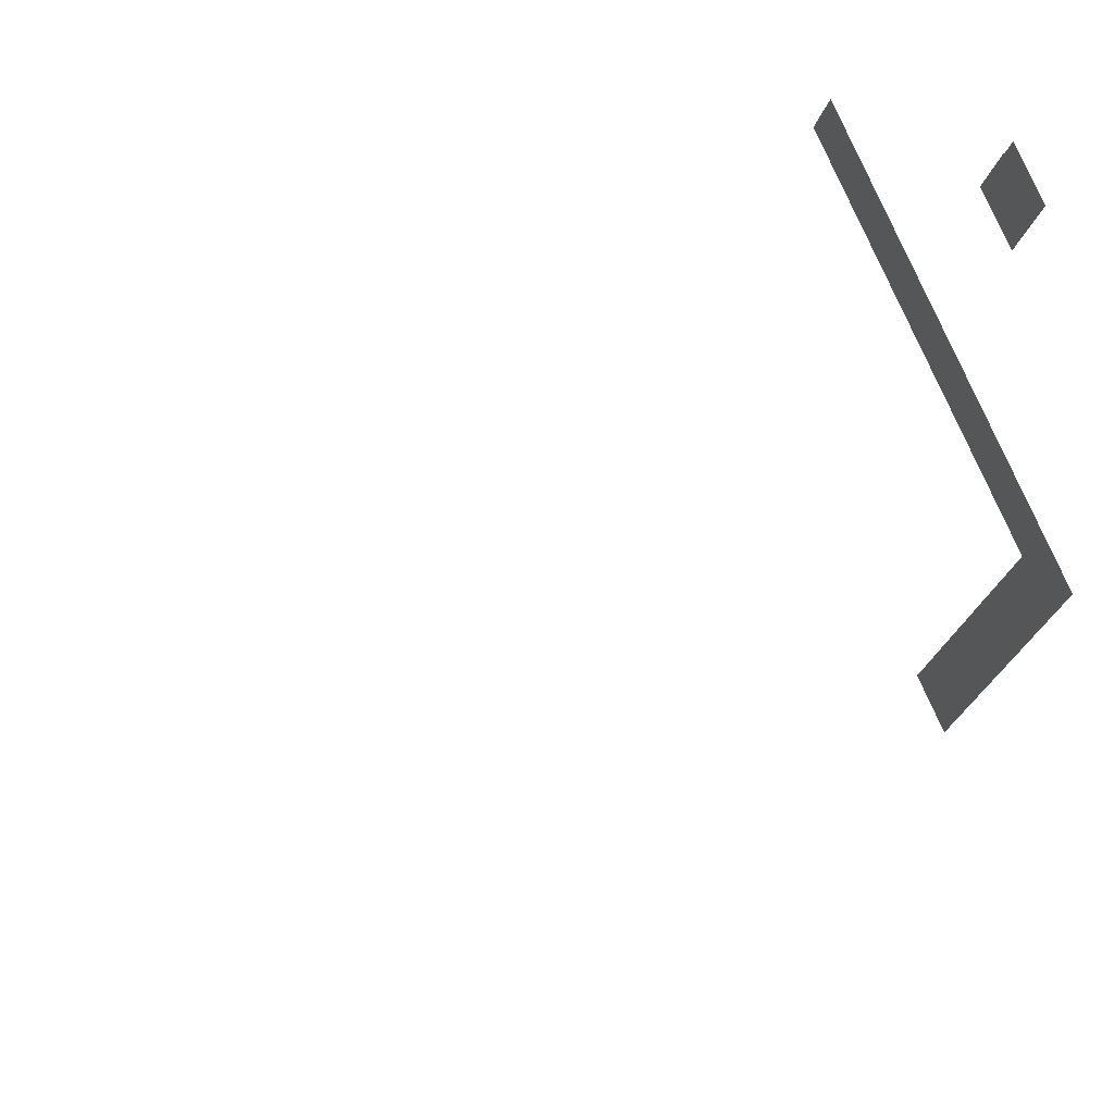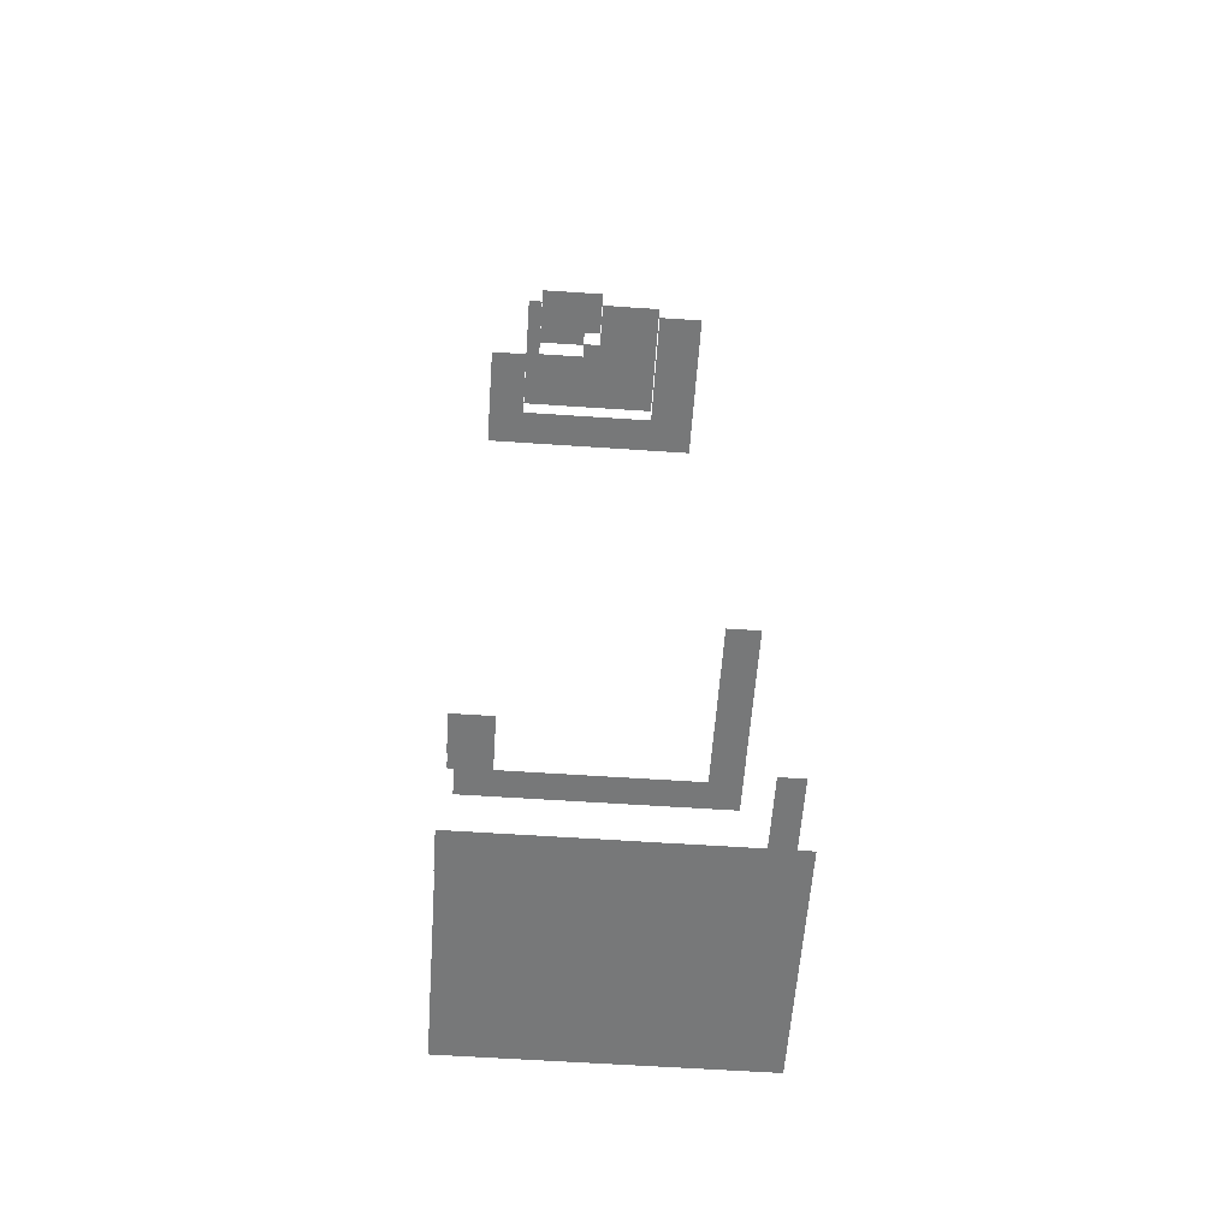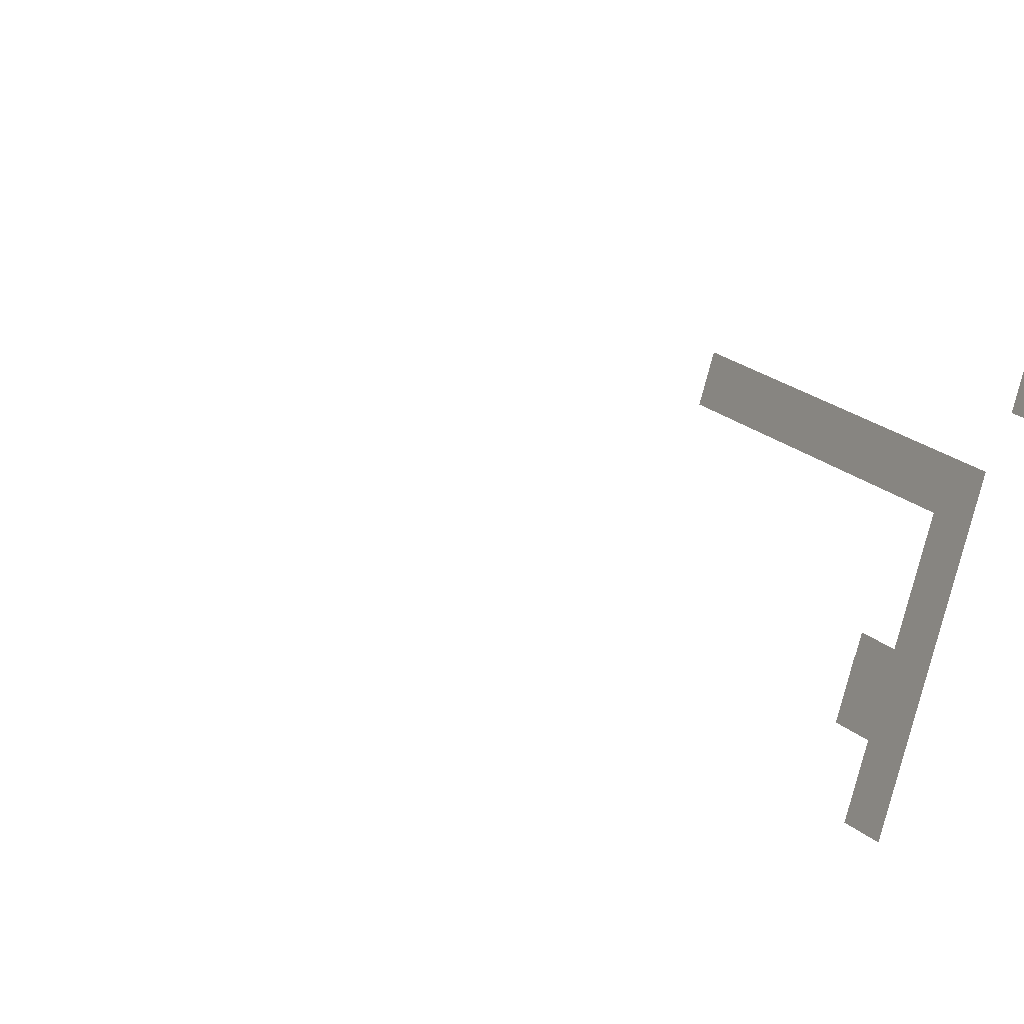
<metadata>
{"format":"obj","ext":"obj","renderer":"f3d","projection":"perspective","resolution":1024,"background":"white","views":[{"elev":42.9,"azim":62.7,"up":"+Y"},{"elev":-57.4,"azim":-32.5,"up":"+Z"},{"elev":-15.6,"azim":57.1,"up":"+Y"}]}
</metadata>
<code>
o geometryt000010000010000110010110000110000110100000010110st108_
v 1009 -286.8 188.9
v 1011 -282.1 188.9
v 1011 -282.2 188.9
v 1013 -289.2 188.9
v 1017 -282.8 188.9
v 1012 -280.4 188.9
v 1015 -290.1 188.9
v 1023 -294.4 188.9
v 1021 -274.3 188.9
v 1038 -283.5 188.9
v 1028 -297.2 188.9
v 1030 -298.4 188.9
v 1019 -267.4 188.9
v 1046 -281.9 188.9
v 1036 -301.3 188.9
v 1021 -263.9 188.9
v 1052 -280.4 188.9
v 1039 -303.3 188.9
v 1023 -260.9 188.9
v 1023 -260.2 188.9
v 1057 -278.2 188.9
v 1042 -304.8 188.9
v 1011 -282.1 208.9
v 1009 -286.8 208.9
v 1011 -282.2 208.9
v 1013 -289.2 208.9
v 1012 -280.4 208.9
v 1013 -280.8 208.9
v 1017 -282.8 208.9
v 1016 -283.9 208.9
v 1017 -282.6 311.9
v 1012 -280.4 311.9
v 1017 -282.8 311.9
v 1021 -274.3 311.9
v 1019 -267.4 311.9
v 1022 -274.6 311.9
v 1038 -283.5 311.9
v 1046 -281.9 311.9
v 1036 -301.3 311.9
v 1038 -283.9 311.9
v 1030 -298.4 311.9
v 1015 -290.1 314.9
v 1017 -282.8 314.9
v 1013 -289.2 314.9
v 1018 -284.9 314.9
v 1019 -282.9 314.9
v 1019 -282.6 314.9
v 1021 -274.3 314.9
v 1020 -282.9 314.9
v 1038 -283.5 314.9
v 1025 -285.8 314.9
v 1026 -288.7 314.9
v 1023 -294.4 314.9
v 1028 -297.2 314.9
v 1024 -287.6 314.9
v 1030 -298.4 314.9
v 1015 -290.1 318.9
v 1024 -287.6 318.9
v 1019 -282.6 318.9
v 1023 -294.4 318.9
v 1025 -285.8 318.9
v 1026 -288.7 318.9
v 1021 -263.9 228.9
v 1019 -267.4 228.9
v 1037 -277.2 228.9
v 1046 -281.9 228.9
v 1052 -280.4 228.9
v 1036 -301.3 228.9
v 1039 -303.3 228.9
v 1039 -295 228.9
v 1043 -275.5 200.9
v 1023 -260.9 200.9
v 1021 -263.9 200.9
v 1052 -280.4 200.9
v 1023 -260.2 200.9
v 1057 -278.2 200.9
v 1042 -304.8 200.9
v 1043 -296.4 200.9
v 1039 -303.3 200.9
f 1 2 3
f 1 3 4
f 5 3 6
f 4 3 5
f 7 4 5
f 8 7 5
f 5 9 10
f 8 5 10
f 8 10 11
f 10 12 11
f 6 9 5
f 13 9 6
f 9 13 10
f 13 14 10
f 10 15 12
f 10 14 15
f 13 16 14
f 16 17 14
f 14 18 15
f 14 17 18
f 16 19 17
f 19 20 17
f 20 21 17
f 17 22 18
f 17 21 22
f 23 24 25
f 25 24 26
f 27 25 28
f 28 25 29
f 30 25 26
f 29 25 30
f 31 32 33
f 34 32 31
f 34 35 32
f 36 35 34
f 37 35 36
f 38 35 37
f 39 40 41
f 39 37 40
f 38 37 39
f 42 43 44
f 42 45 43
f 45 46 43
f 46 47 43
f 47 48 43
f 47 49 48
f 49 50 48
f 50 49 51
f 52 53 50
f 54 50 53
f 55 52 51
f 51 52 50
f 56 50 54
f 57 58 59
f 60 58 57
f 58 61 59
f 62 58 60
f 63 64 65
f 63 65 66
f 67 63 66
f 68 69 70
f 70 69 66
f 69 67 66
f 71 72 73
f 74 75 72
f 74 72 71
f 76 75 74
f 77 78 79
f 77 74 78
f 76 74 77

</code>
